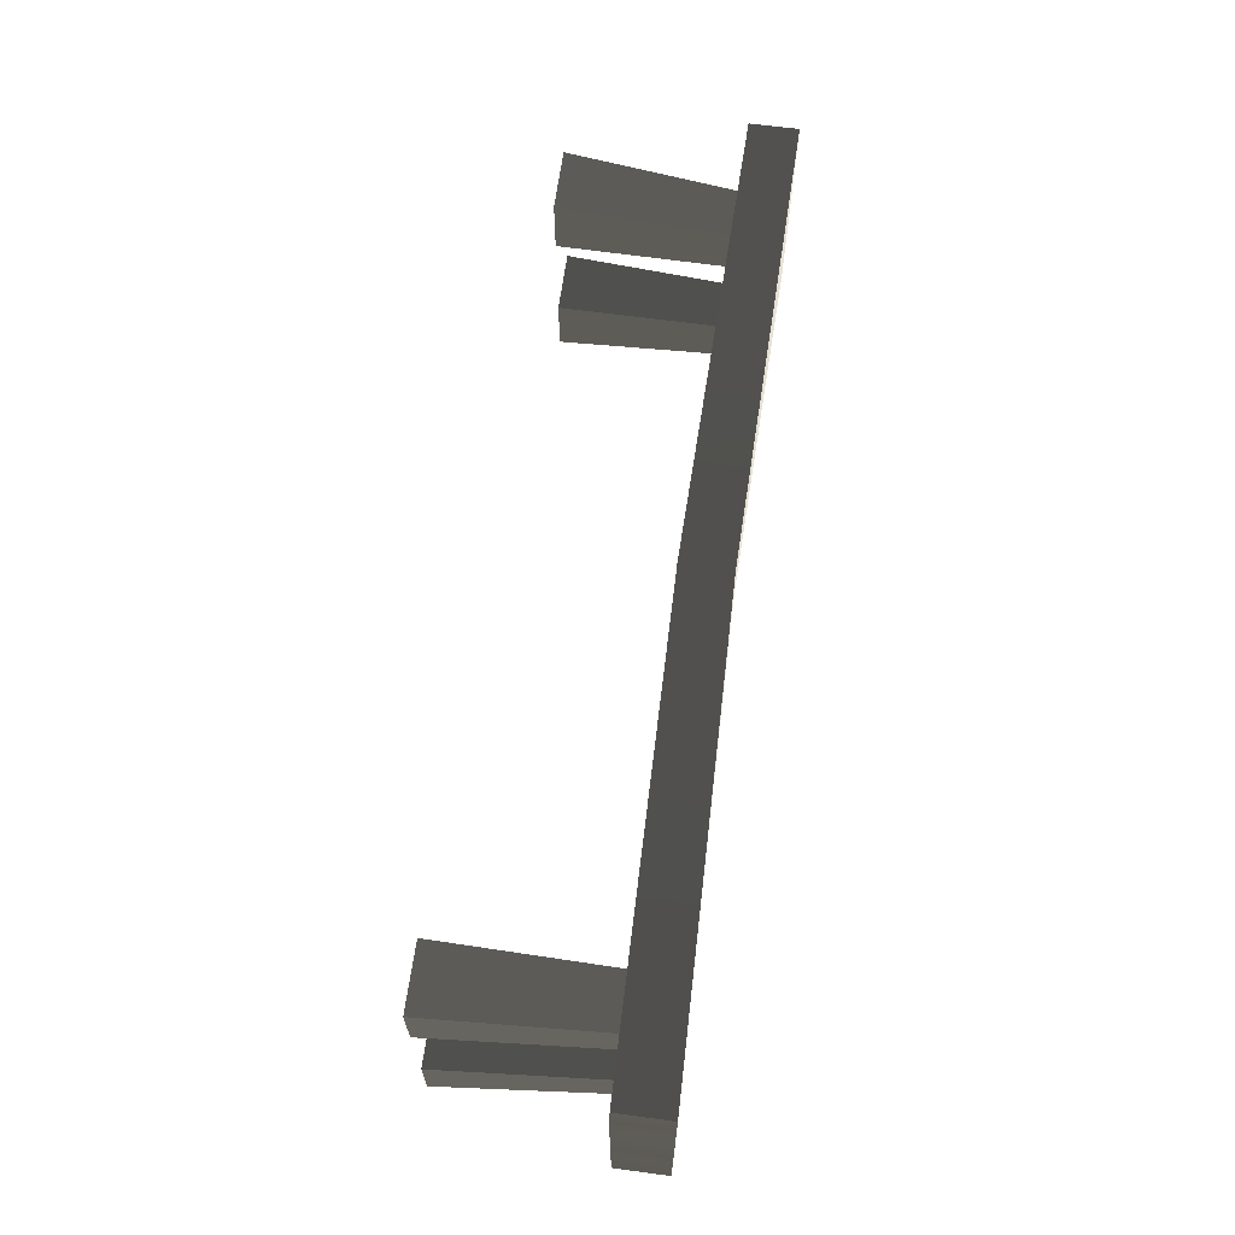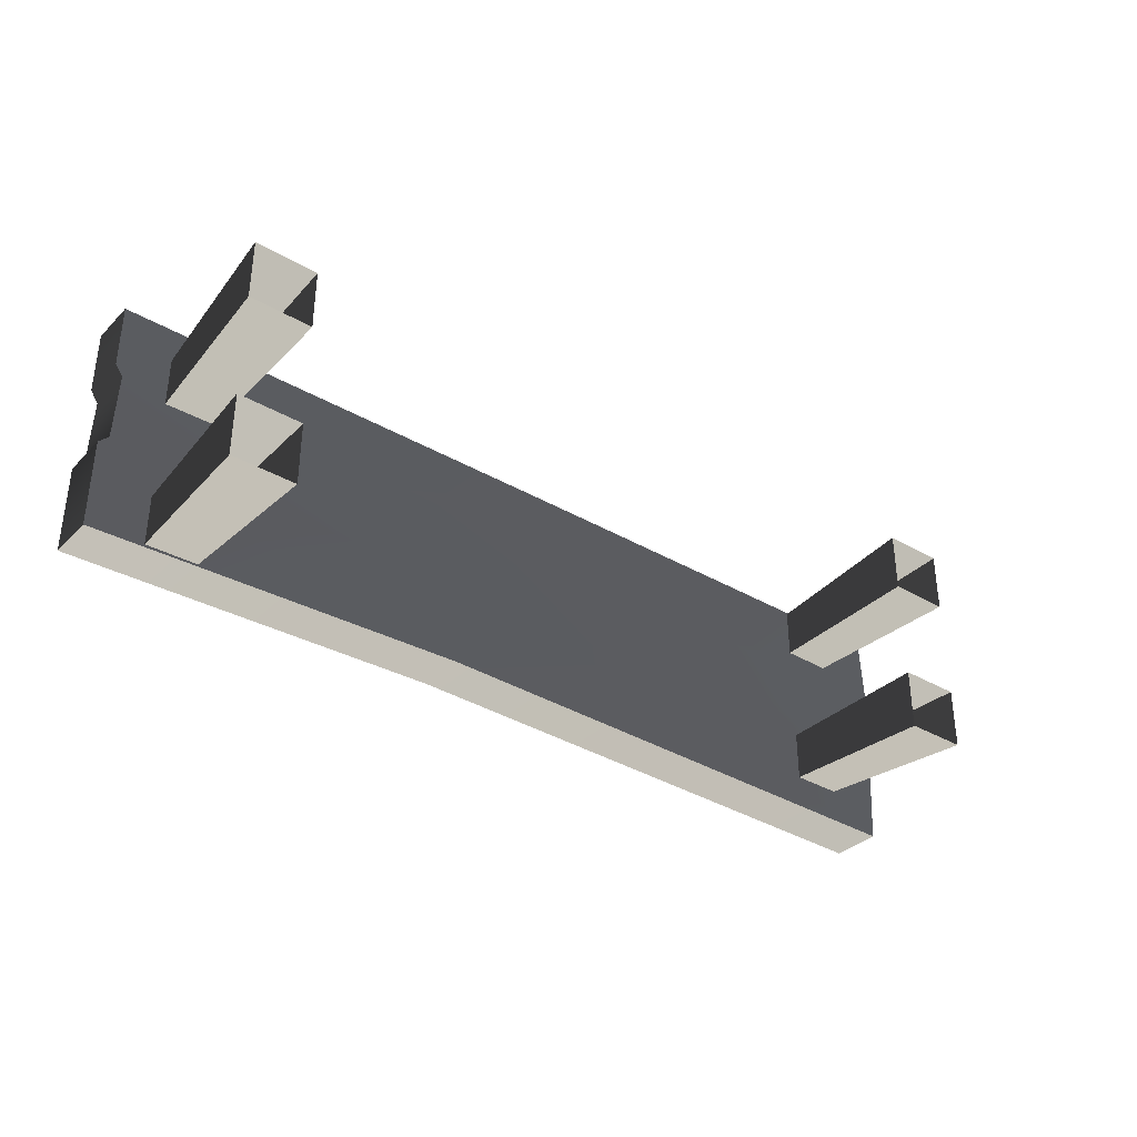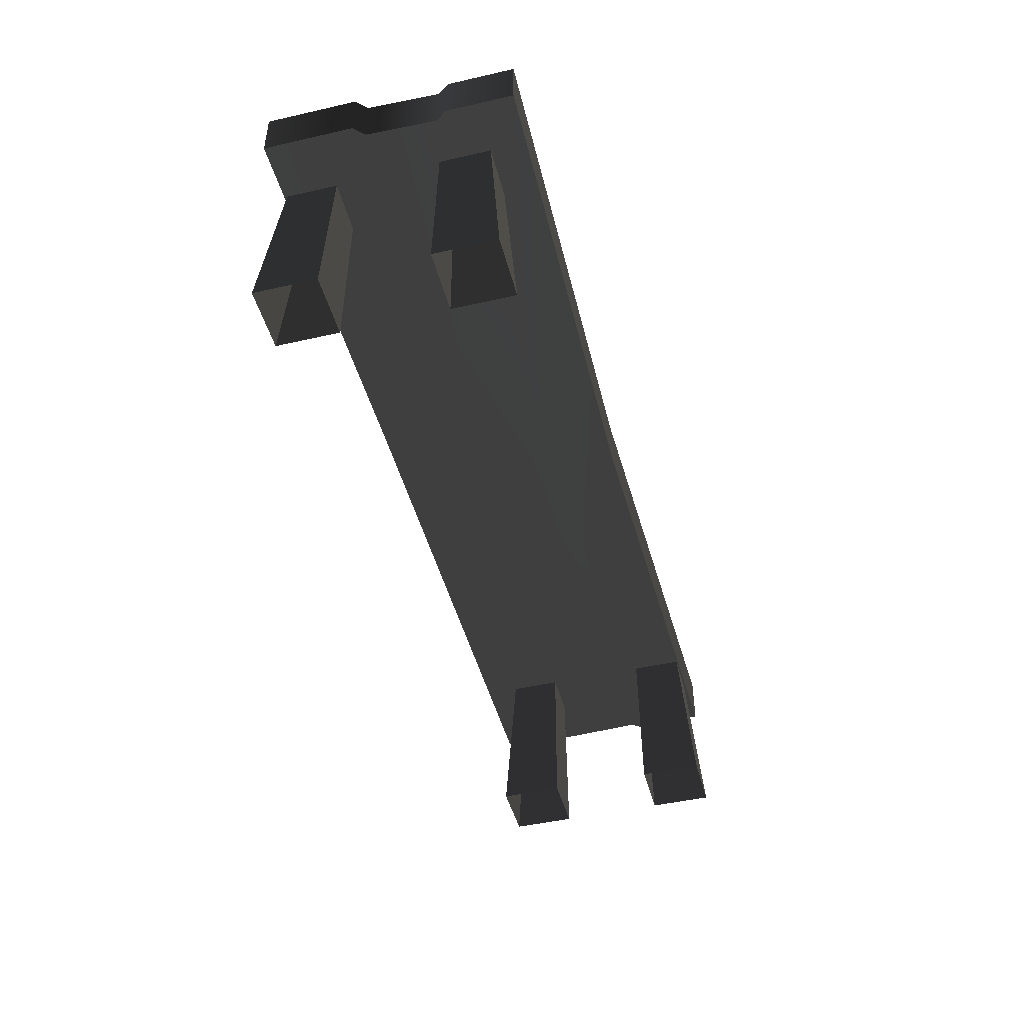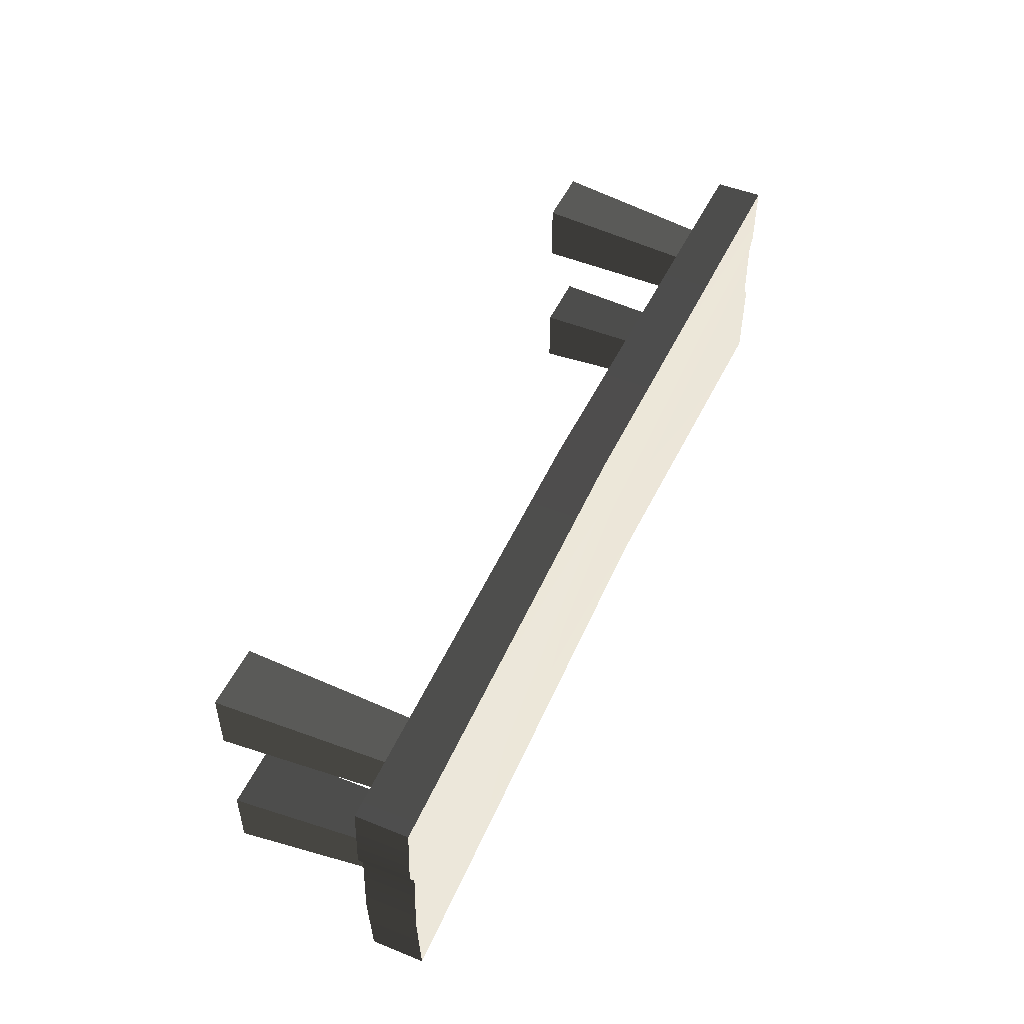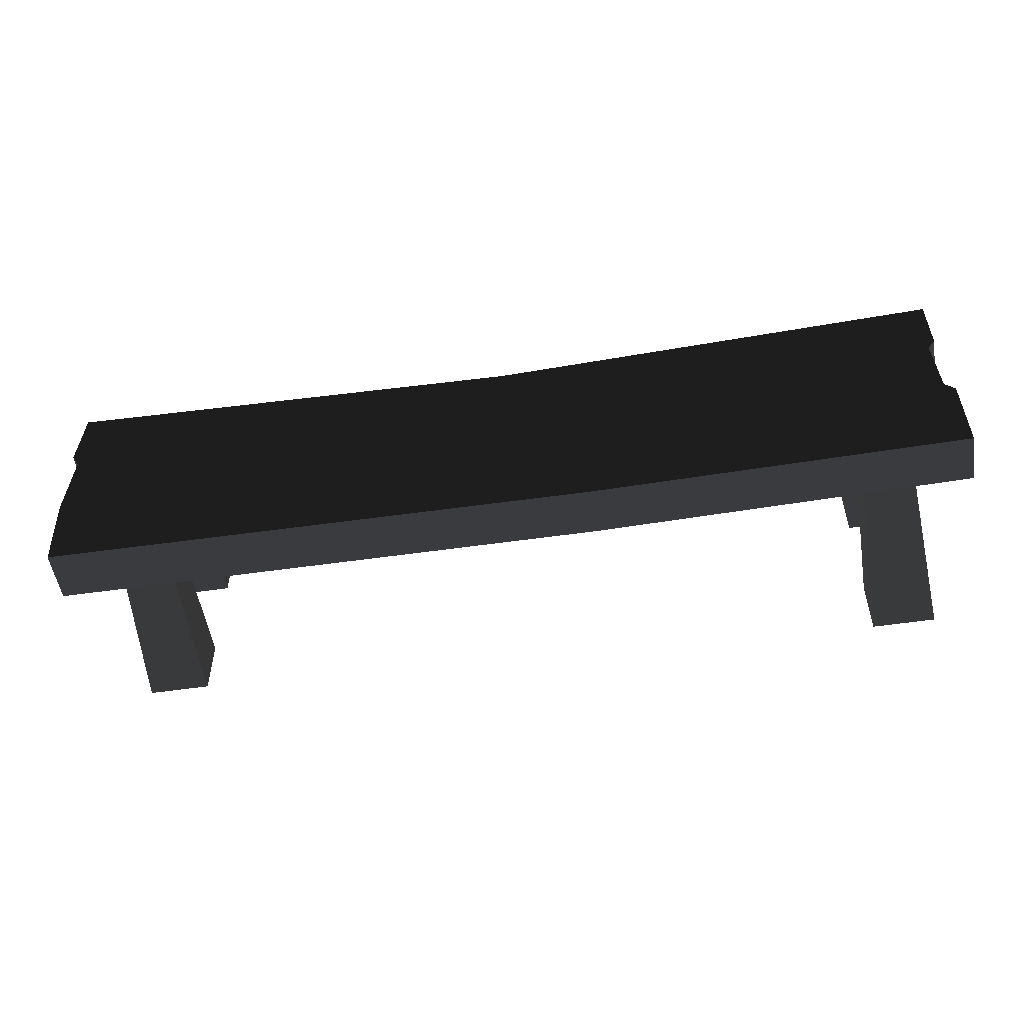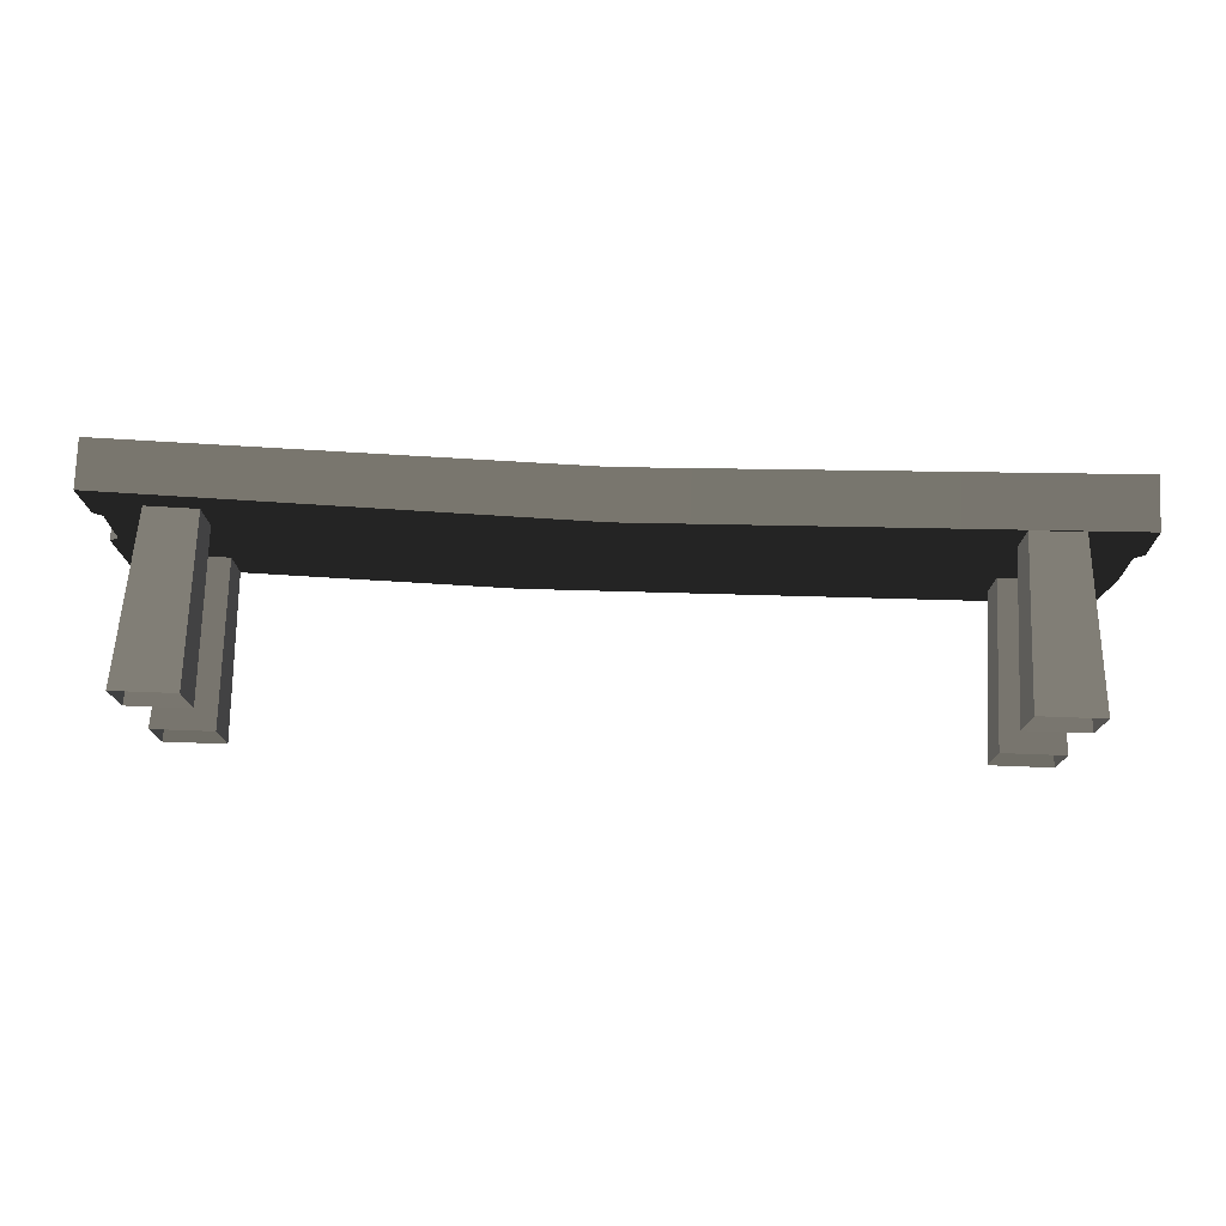
<metadata>
{"format":"obj","ext":"obj","renderer":"f3d","projection":"perspective","resolution":1024,"background":"white","views":[{"elev":64.9,"azim":-82.3,"up":"+Y"},{"elev":-34.8,"azim":142.0,"up":"+Y"},{"elev":-46.1,"azim":104.6,"up":"+Z"},{"elev":49.8,"azim":-66.1,"up":"+Y"},{"elev":-53.0,"azim":9.1,"up":"+Y"},{"elev":75.8,"azim":-177.9,"up":"+Y"}]}
</metadata>
<code>
v 1.038 0.1301 0.4791
v 1.038 0.2763 0.4791
v 1.038 0.2763 0.3708
v 1.038 0.1269 0.3708
v 1.02 0.1045 0.3708
v 1.02 0.1033 0.4791
v 1.025 -0.05336 0.3708
v 1.025 -0.05469 0.4791
v 1.048 -0.07639 0.3708
v 1.048 -0.07793 0.4791
v 1.048 -0.2763 0.3708
v 1.048 -0.2763 0.4791
v -1.048 -0.2763 0.4791
v -1.048 -0.2763 0.3623
v -1.059 -0.08705 0.3623
v -1.059 -0.0846 0.4791
v -1.051 0.08854 0.3623
v -1.051 0.09052 0.4791
v -1.068 0.1162 0.3623
v -1.068 0.1247 0.4791
v -1.06 0.2763 0.3623
v -1.06 0.2763 0.4791
v -1.048 -0.2763 0.3623
v 0.2011 -0.2663 0.348
v 0.1284 -0.07445 0.348
v -1.059 -0.08705 0.3623
v 3.707e-07 0.1259 0.348
v -1.051 0.08854 0.3623
v -1.068 0.1162 0.3623
v -1.06 0.2763 0.3623
v -2.847e-07 0.2609 0.348
v 1.038 0.2763 0.3708
v 1.038 0.1269 0.3708
v 1.02 0.1045 0.3708
v 1.025 -0.05336 0.3708
v 1.048 -0.07639 0.3708
v 1.048 -0.2763 0.3708
v -2.847e-07 0.2609 0.348
v -3.187e-07 0.2609 0.4605
v -1.06 0.2763 0.4791
v -1.06 0.2763 0.3623
v 1.038 0.2763 0.4791
v 1.038 0.2763 0.3708
v 0.2011 -0.2663 0.4605
v 0.2011 -0.2663 0.348
v -1.048 -0.2763 0.3623
v -1.048 -0.2763 0.4791
v 1.048 -0.2763 0.3708
v 1.048 -0.2763 0.4791
v 0.141 -0.06514 0.4605
v 0.2011 -0.2663 0.4605
v -1.048 -0.2763 0.4791
v -1.059 -0.0846 0.4791
v -4.357e-08 0.1097 0.4605
v -1.051 0.09052 0.4791
v -1.068 0.1247 0.4791
v -1.06 0.2763 0.4791
v -3.187e-07 0.2609 0.4605
v 1.038 0.1301 0.4791
v 1.038 0.2763 0.4791
v 1.02 0.1033 0.4791
v 1.025 -0.05469 0.4791
v 1.048 -0.07793 0.4791
v 1.048 -0.2763 0.4791
v -0.8091 -0.08289 -0.01143
v -0.807 -0.08082 0.3708
v -0.9215 -0.08082 0.3708
v -0.9507 -0.08289 -0.01143
v -0.9215 -0.1954 0.3708
v -0.807 -0.1954 0.3708
v -0.8091 -0.2245 -0.01143
v -0.9507 -0.2245 -0.01143
v -0.807 -0.1954 0.3708
v -0.807 -0.08082 0.3708
v -0.8091 -0.08289 -0.01143
v -0.8091 -0.2245 -0.01143
v -0.9507 -0.08289 -0.01143
v -0.9215 -0.08082 0.3708
v -0.9215 -0.1954 0.3708
v -0.9507 -0.2245 -0.01143
v -0.8083 0.1557 -0.01143
v -0.8062 0.1536 0.3708
v -0.8062 0.2682 0.3708
v -0.8083 0.2973 -0.01143
v -0.9208 0.2682 0.3708
v -0.9208 0.1536 0.3708
v -0.9499 0.1557 -0.01143
v -0.9499 0.2973 -0.01143
v -0.9208 0.1536 0.3708
v -0.8062 0.1536 0.3708
v -0.8083 0.1557 -0.01143
v -0.9499 0.1557 -0.01143
v -0.8083 0.2973 -0.01143
v -0.8062 0.2682 0.3708
v -0.9208 0.2682 0.3708
v -0.9499 0.2973 -0.01143
v 0.8091 0.08289 -0.01143
v 0.807 0.08082 0.3708
v 0.9215 0.08082 0.3708
v 0.9507 0.08289 -0.01143
v 0.9215 0.1954 0.3708
v 0.807 0.1954 0.3708
v 0.8091 0.2245 -0.01143
v 0.9507 0.2245 -0.01143
v 0.807 0.1954 0.3708
v 0.807 0.08082 0.3708
v 0.8091 0.08289 -0.01143
v 0.8091 0.2245 -0.01143
v 0.9507 0.08289 -0.01143
v 0.9215 0.08082 0.3708
v 0.9215 0.1954 0.3708
v 0.9507 0.2245 -0.01143
v 0.8083 -0.1557 -0.01143
v 0.8062 -0.1536 0.3708
v 0.8062 -0.2682 0.3708
v 0.8083 -0.2973 -0.01143
v 0.9208 -0.2682 0.3708
v 0.9208 -0.1536 0.3708
v 0.9499 -0.1557 -0.01143
v 0.9499 -0.2973 -0.01143
v 0.9208 -0.1536 0.3708
v 0.8062 -0.1536 0.3708
v 0.8083 -0.1557 -0.01143
v 0.9499 -0.1557 -0.01143
v 0.8083 -0.2973 -0.01143
v 0.8062 -0.2682 0.3708
v 0.9208 -0.2682 0.3708
v 0.9499 -0.2973 -0.01143
g Bench_Wooden_01_(13)_6866_106
f 1 3 2
f 1 4 3
f 1 5 4
f 1 6 5
f 7 5 6
f 7 6 8
f 8 9 7
f 8 10 9
f 11 9 10
f 11 10 12
f 13 15 14
f 13 16 15
f 16 17 15
f 16 18 17
f 18 19 17
f 18 20 19
f 20 21 19
f 20 22 21
f 23 25 24
f 23 26 25
f 26 27 25
f 26 28 27
f 27 28 29
f 27 29 30
f 27 30 31
f 27 31 32
f 27 32 33
f 27 33 34
f 25 27 34
f 25 34 35
f 25 35 36
f 24 25 36
f 24 36 37
f 38 40 39
f 38 41 40
f 38 39 42
f 38 42 43
f 44 46 45
f 44 47 46
f 48 44 45
f 48 49 44
f 50 52 51
f 50 53 52
f 54 53 50
f 54 55 53
f 56 55 54
f 57 56 54
f 57 54 58
f 58 54 59
f 58 59 60
f 61 59 54
f 61 54 50
f 61 50 62
f 62 50 63
f 63 50 51
f 63 51 64
f 65 67 66
f 65 68 67
f 69 71 70
f 69 72 71
f 73 75 74
f 73 76 75
f 77 79 78
f 77 80 79
f 81 83 82
f 81 84 83
f 85 87 86
f 85 88 87
f 89 91 90
f 89 92 91
f 93 95 94
f 93 96 95
f 97 99 98
f 97 100 99
f 101 103 102
f 101 104 103
f 105 107 106
f 105 108 107
f 109 111 110
f 109 112 111
f 113 115 114
f 113 116 115
f 117 119 118
f 117 120 119
f 121 123 122
f 121 124 123
f 125 127 126
f 125 128 127

</code>
